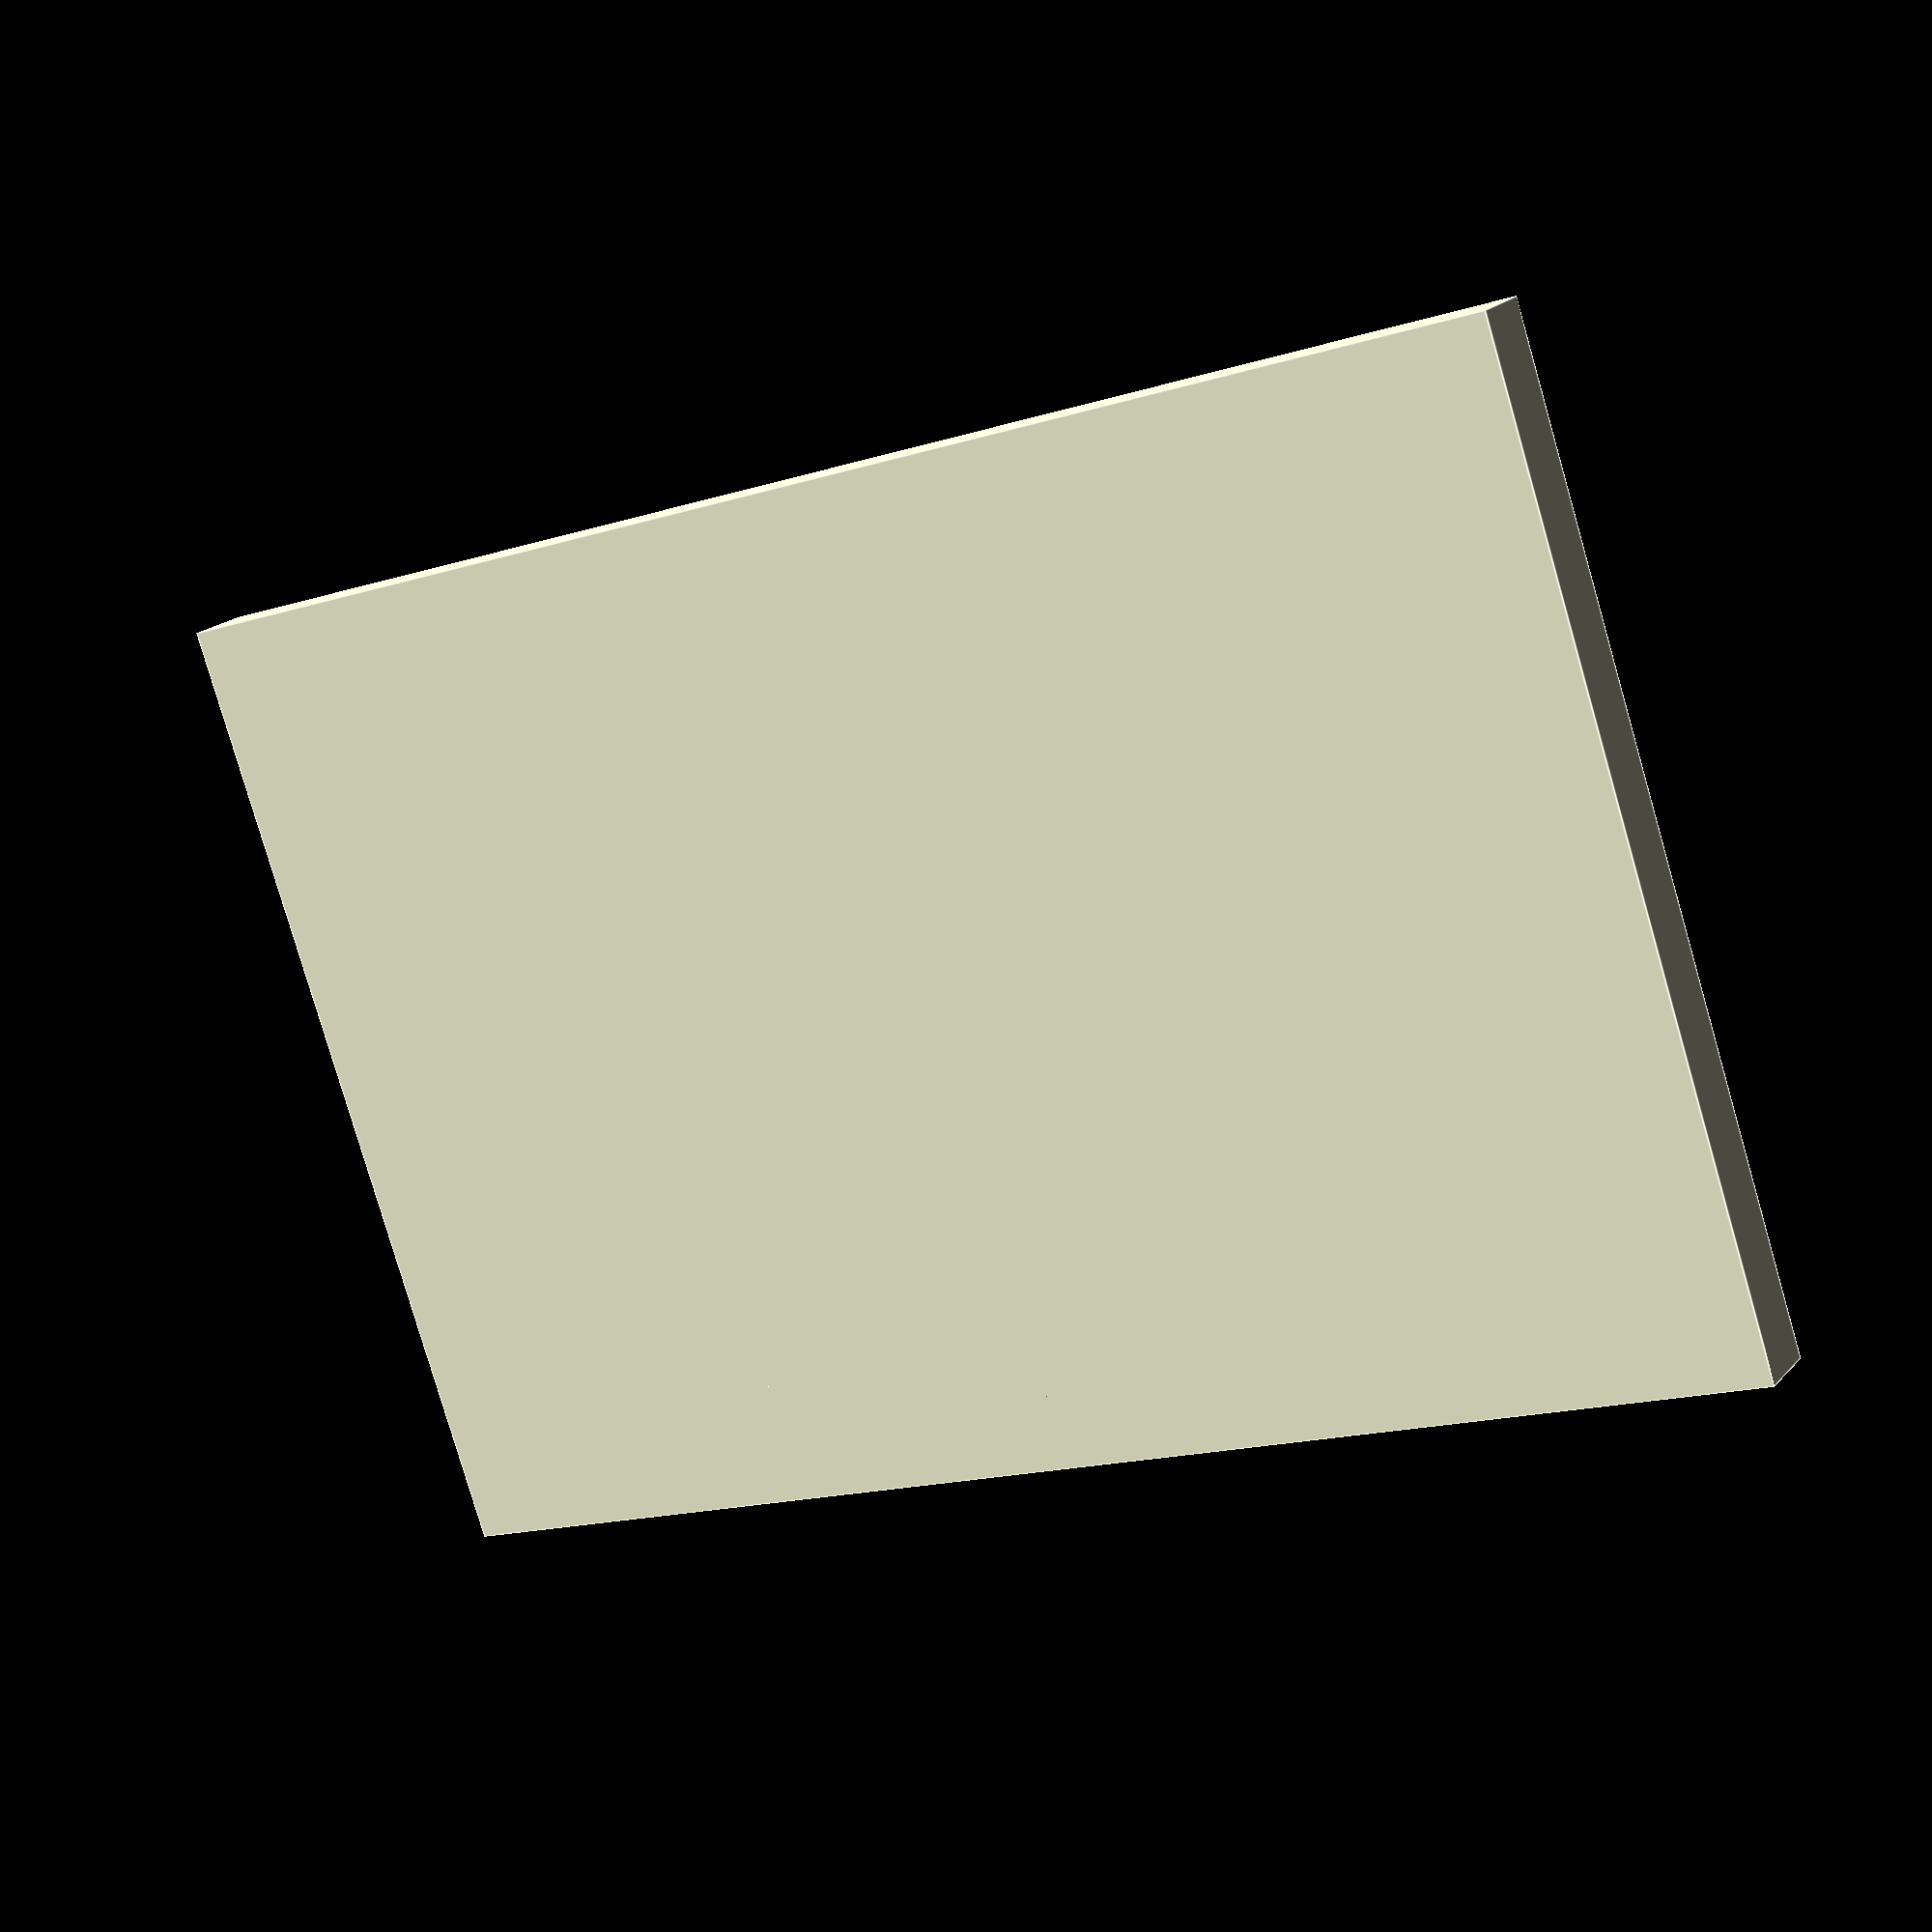
<openscad>
base_plate_width = 100;
base_plate_length = 80;
base_plate_height = 3;
base_plate_dimensions = [base_plate_width,base_plate_length,base_plate_height];

loch_bodenplatte_width = 60;
loch_bodenplatte_length = 50;
loch_bodenplatte_height = 10;
loch_bodenplatte_dimensions = [loch_bodenplatte_width, loch_bodenplatte_length, loch_bodenplatte_height];

up_plate_width = 5;
up_plate_length = 70;
up_plate_height = 30;
up_plate_dimensions = [up_plate_width,up_plate_length,up_plate_height];

wall_plate_width= 100;
wall_plate_length = 5;
wall_plate_height = 50;
wall_plate_dimensions = [wall_plate_width,wall_plate_length,wall_plate_height];


cylinder_radius = 15;
cylinder_height = 5;
base2_plate_width = 102;
base2_plate_length = 69;
base2_plate_height = 5;
base2_plate_dimensions = [base2_plate_width,base2_plate_length,base2_plate_height];


cylinder2_radius = 16;
cylinder2_height = 4;



module halfcylinder(he,rd) {
	difference(){
		cylinder (h=he,r=rd);
		translate([0,-rd-0.1,-0.1]) cube([rd+0.1,rd*2+0.2,he+0.2]);
	} // df
} // mod

t=1000;
$vpt=[t*$t,t*$t,t*$t];
r=1000;
$vpr=[r*$t,r*$t,r*$t];
d=10;
$vpd=200+d*$t;
echo(d=d,"$vpr=",$vpr,"$vpd=",$vpd,"$vpt=",$vpt);

/*


//projection(){

translate([0,70,55])
rotate([180,0,0])
difference(){
	union(){
		
		translate([0,0,50])
		difference(){
			cube(base2_plate_dimensions);
			
			translate([20, 10, -3])
			cube(loch_bodenplatte_dimensions);
		}
		translate([19.5,0,34])
		//color("green")
		cube([15, 4, 12]);
		
		translate([19.5,65,34])
		//color("green")
		cube([15, 4, 12]);
		
		
		translate([19,0,37])
		color("white")
		cube([cylinder2_radius*2, cylinder2_height, 16]);
		
		rotate([270,270,0])
		translate([50,35,base2_plate_length-4])
		halfcylinder(cylinder2_height,cylinder2_radius);

		translate([19,base2_plate_length-4,37])
		color("black")
		cube([cylinder2_radius*2, cylinder2_height, 16]);
		
		rotate([270,270,0])
		translate([50,35,0])
		halfcylinder(cylinder2_height,cylinder2_radius);
		
		translate([8, base2_plate_length/2, 51])		
		difference(){	
			
			rotate([90,-45,180])
		//	color("red")
			halfcylinder(2,4);
			
			translate([0,0,-0.5])
			rotate([90,90,0])
		//	color("black")
			cylinder(d = 5, h=20, center = true);	
			}
	}	
	
	difference(){
		translate([35,-10,cylinder2_radius*2+10])
		//color("blue")
		rotate([270,90,0])
		cylinder(h=120, r=3);
		
	}
	
	
//}
}*/




//projection(){
//translate([0,0,-16.5])
rotate([180,0,0])
translate([0, -70,-42.5])
	//rotate([90,0,0])
difference(){
	union(){
		
		translate([0,0,37.5])
		cube(base2_plate_dimensions);
		
		
		
		rotate([270,270,0])
		translate([38,35,base2_plate_length-8.5])
		halfcylinder(cylinder2_height,cylinder2_radius);

		
		
		rotate([270,270,0])
		translate([38,35,4.5])
		halfcylinder(cylinder2_height,cylinder2_radius);
		
		translate([8, base2_plate_length/2, 38])		
		difference(){	
			
			rotate([90,-45,180])
			//color("blue")
			halfcylinder(2,4);
			
			translate([0,0,-0.5])
			rotate([90,90,0])
			cylinder(d = 5, h=20, center = true);	
			}
	}	
	
	translate([35,-10,cylinder2_radius*2-2.5])
	color("yellow")
	rotate([270,90,0])
	cylinder(h=120, r=3);
	
	/*translate([19,4.5,37])
		color("white")
		cube([cylinder2_radius*2, cylinder2_height, 16]);
	
	
		translate([19,base2_plate_length-8.5,37])
		color("black")
		cube([cylinder2_radius*2, cylinder2_height, 16]);*/
//}


}

</openscad>
<views>
elev=341.0 azim=198.4 roll=208.1 proj=p view=edges
</views>
